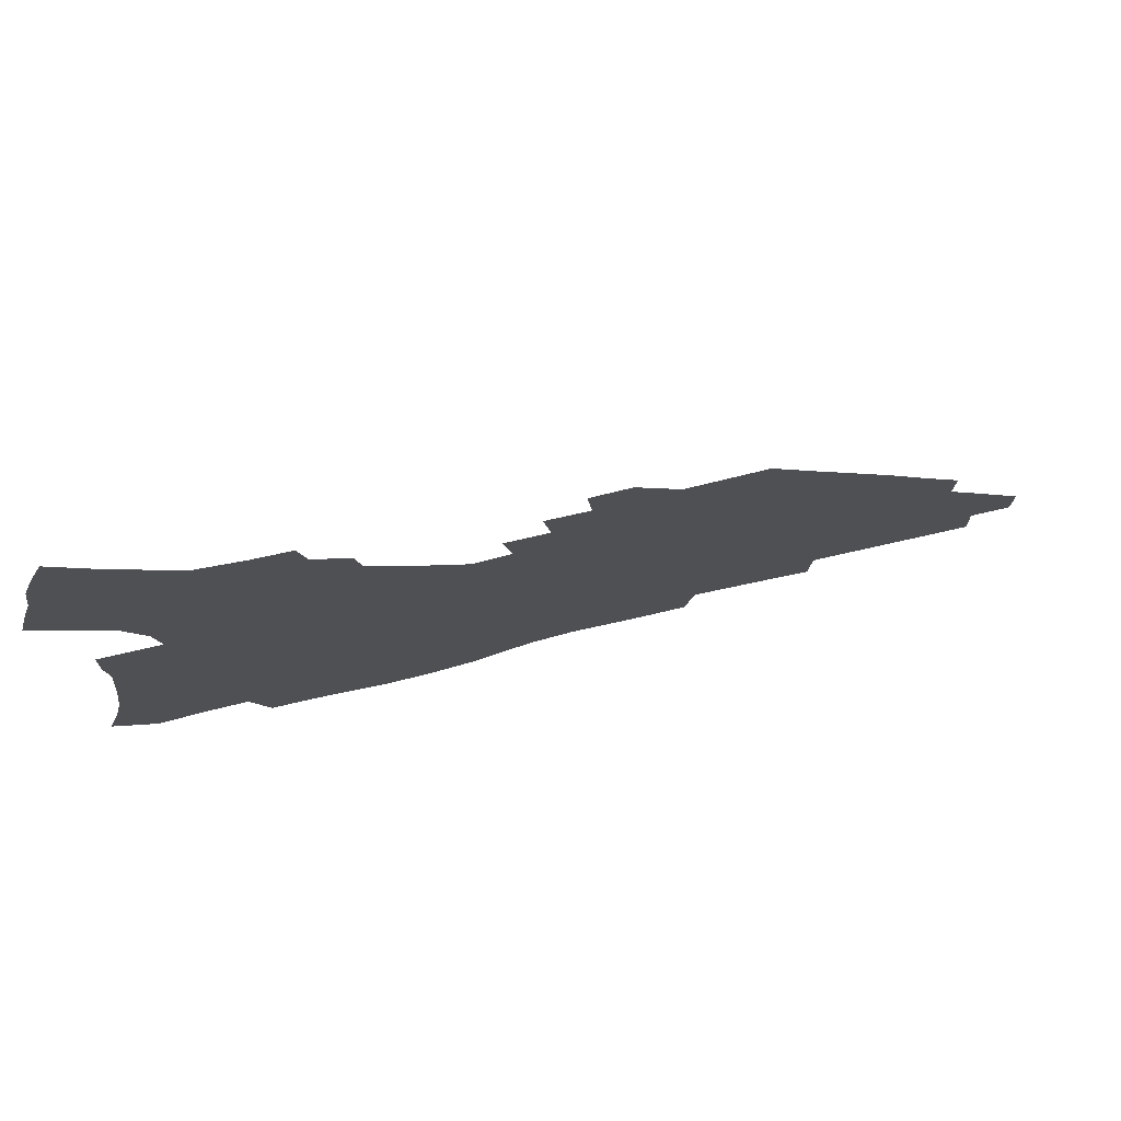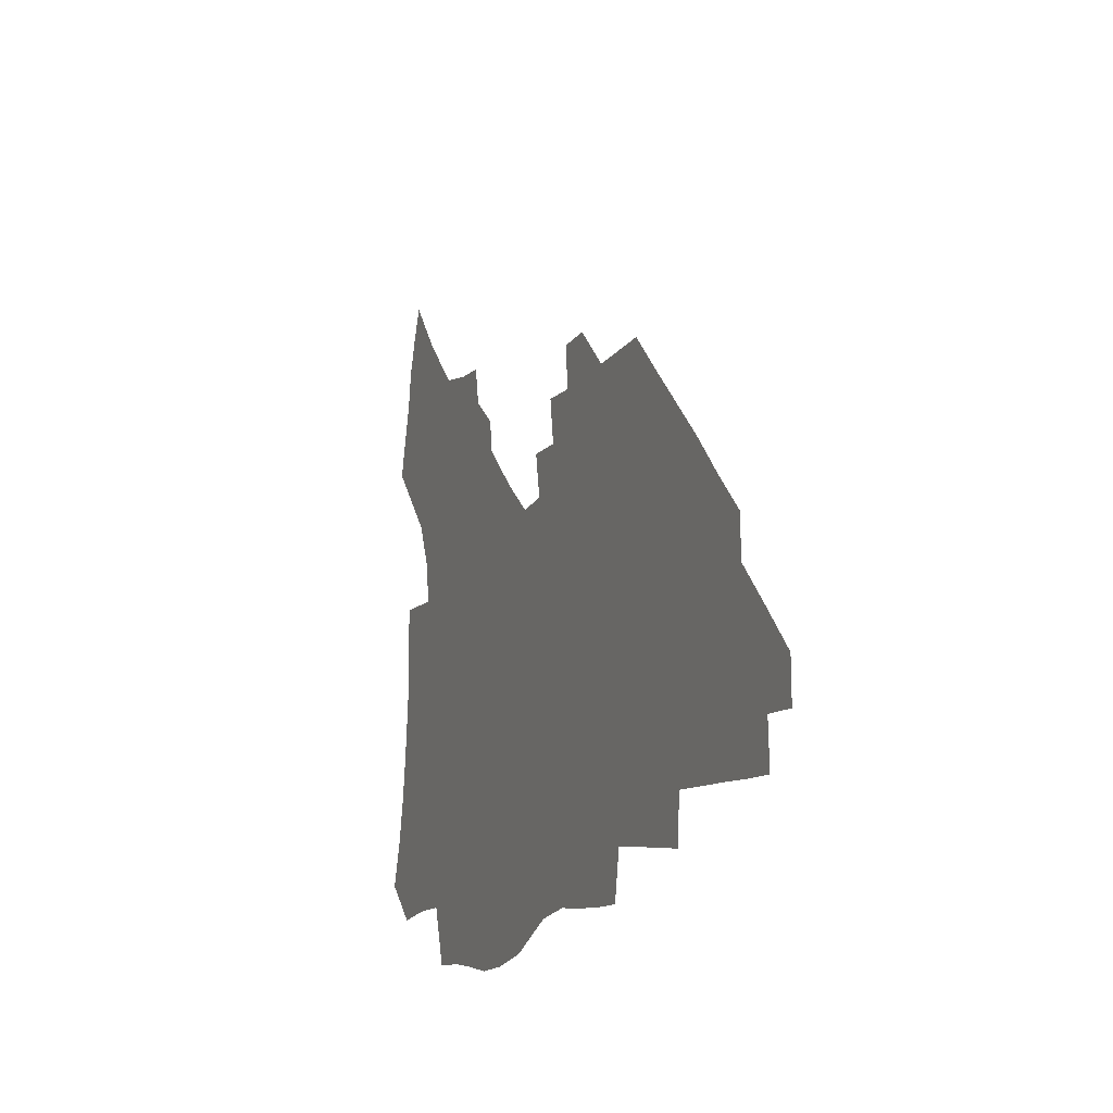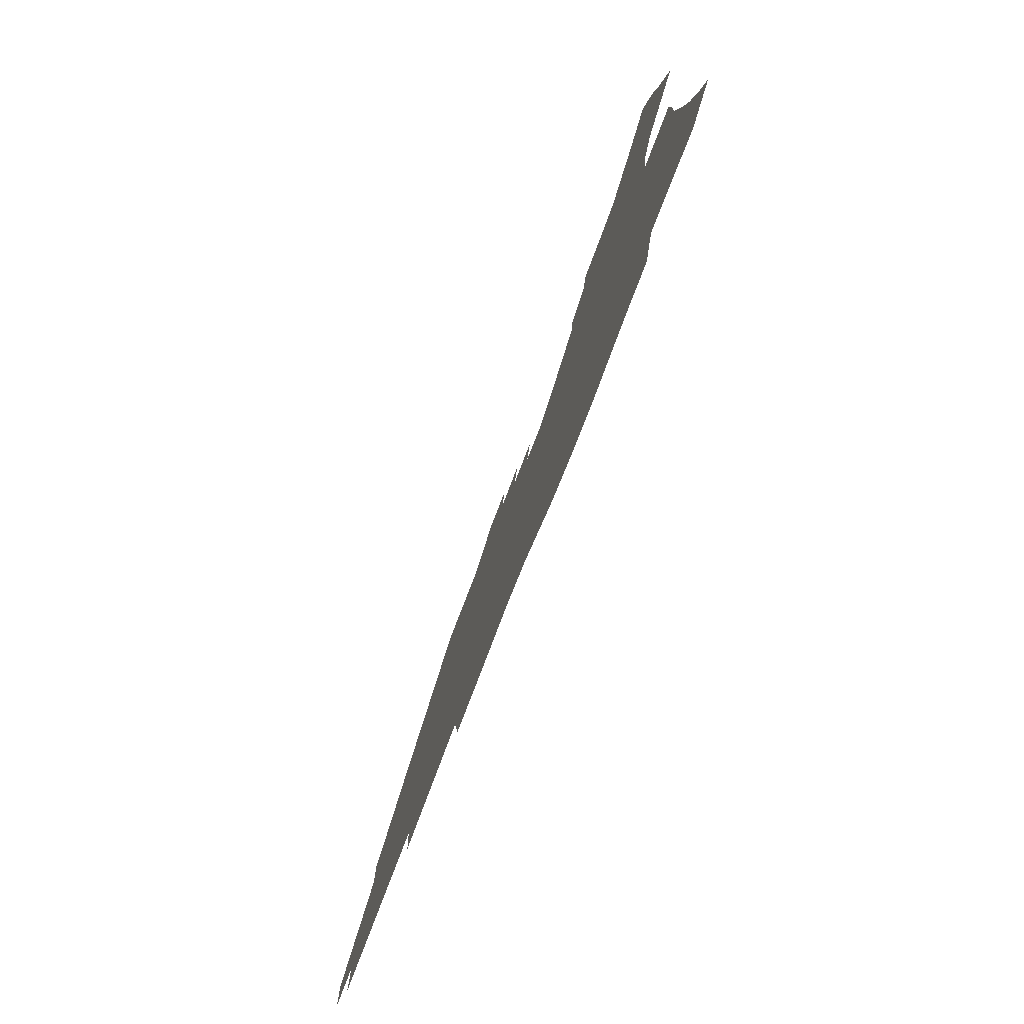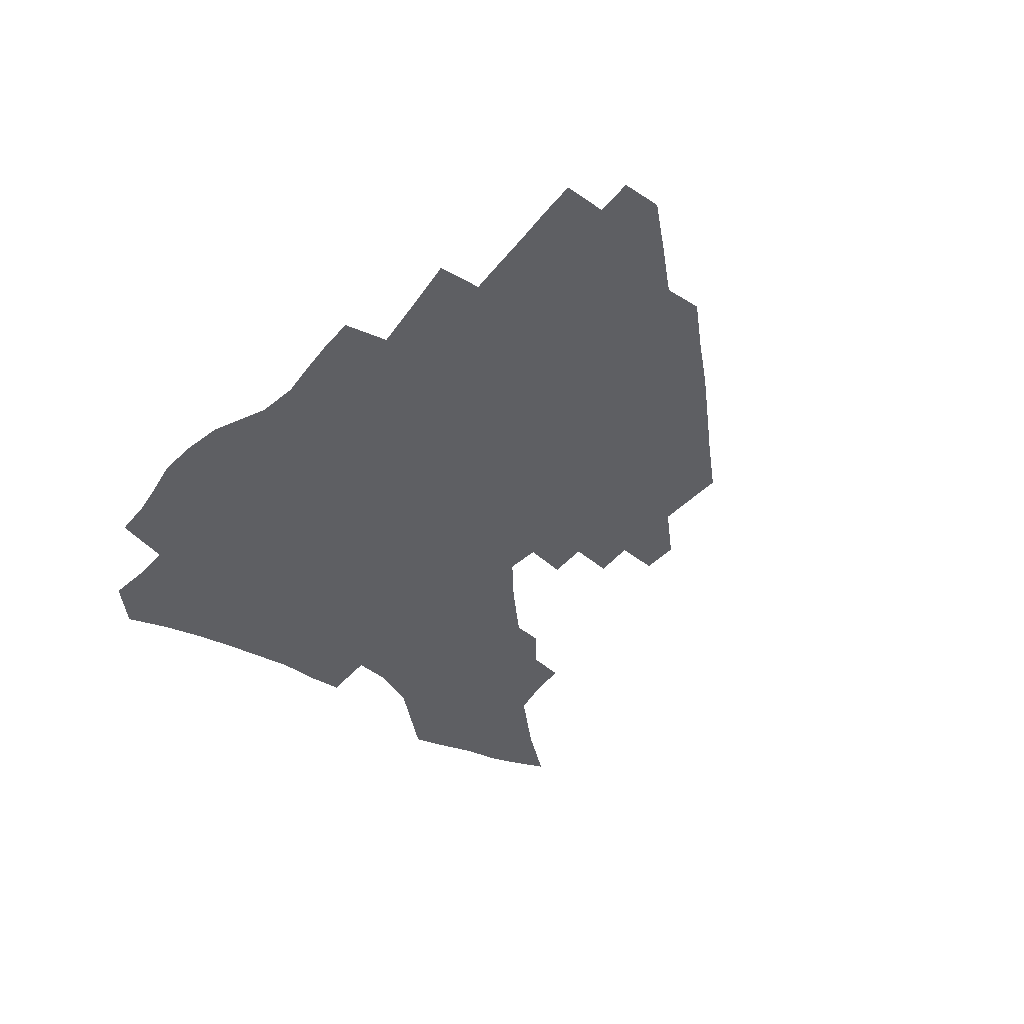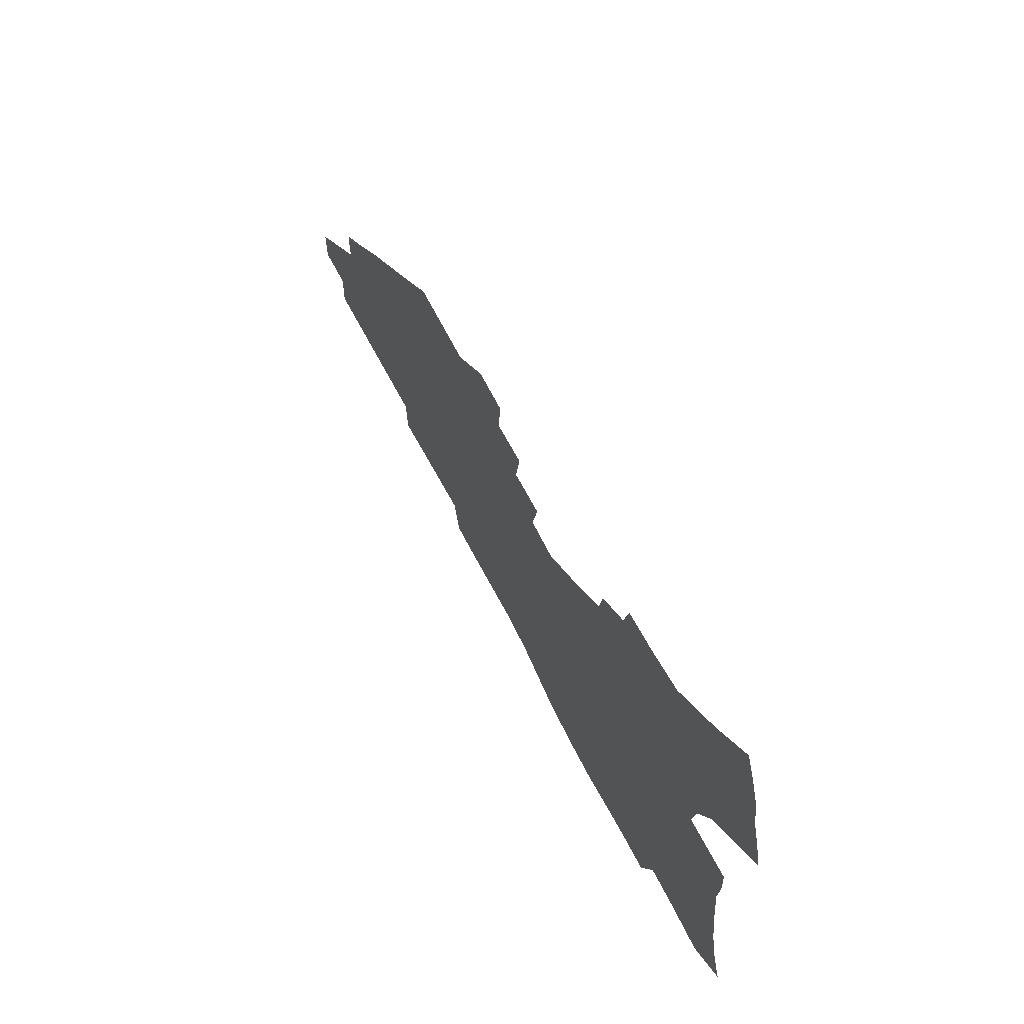
<metadata>
{"format":"obj","ext":"obj","renderer":"f3d","projection":"perspective","resolution":1024,"background":"white","views":[{"elev":76.2,"azim":-13.4,"up":"+Y"},{"elev":-13.0,"azim":68.2,"up":"+Y"},{"elev":-77.6,"azim":-111.0,"up":"+Y"},{"elev":-41.2,"azim":52.4,"up":"+Z"},{"elev":67.2,"azim":-117.3,"up":"+Y"}]}
</metadata>
<code>
v 254.9 192.3 0
v 260.3 209.5 0
v 263.7 225.4 0
v 265.9 240.7 0
v 267.6 255.8 0
v 269.1 270.8 0
v 268.1 285.6 0
v 268.7 300.3 0
v 270.6 177.8 0
v 276.7 195.8 0
v 280.6 211.8 0
v 284.1 227.3 0
v 286 241.9 0
v 287.3 256.5 0
v 290.5 271.1 0
v 291.5 285.3 0
v 291.6 299.4 0
v 289.6 314.1 0
v 282 331.3 0
v 256.7 358.3 0
v 260.2 372 0
v 264.2 385.2 0
v 266.3 399 0
v 270.5 411.6 0
v 275.5 423.7 0
v 289.2 179.9 0
v 294.3 197 0
v 298.9 213.3 0
v 301.6 228.1 0
v 303 242.3 0
v 305.1 256.7 0
v 308.7 271.2 0
v 309.6 284.9 0
v 308.9 298.6 0
v 308.7 312.2 0
v 308.9 325.5 0
v 304.1 341.2 0
v 295.7 359.5 0
v 288.4 377.6 0
v 290.5 390.7 0
v 292.1 403.9 0
v 305.1 180 0
v 310.5 197.4 0
v 314 212.9 0
v 316.5 227.6 0
v 318.7 242.1 0
v 320.9 256.4 0
v 324.3 271 0
v 325.4 284.6 0
v 325.1 298.1 0
v 325.4 311.3 0
v 324.6 324.5 0
v 321.6 339.1 0
v 319.6 353 0
v 316.3 367.9 0
v 313 383.1 0
v 312.1 158.1 0
v 321.7 180.9 0
v 326.2 197.3 0
v 329.1 212.5 0
v 330.9 227 0
v 333.7 241.8 0
v 335.9 256 0
v 340 271 0
v 341.2 284.4 0
v 340.9 297.7 0
v 340 311.1 0
v 338.6 324.5 0
v 336.1 338.8 0
v 335.7 351.3 0
v 333.9 364.4 0
v 329.9 379.7 0
v 328 157.7 0
v 336.4 179.4 0
v 341.9 197.2 0
v 344.5 212.4 0
v 347.2 227.4 0
v 348.9 241.7 0
v 352.2 256.5 0
v 355.4 271 0
v 356.8 284.4 0
v 356.1 297.5 0
v 353.8 311.5 0
v 351.8 325.4 0
v 349.6 339.4 0
v 348.3 352 0
v 347 364.4 0
v 344.1 378.5 0
v 342.7 155.9 0
v 352.4 179.5 0
v 357.9 197.4 0
v 361.3 213.2 0
v 363.3 227.9 0
v 366.2 242.9 0
v 368.1 257 0
v 370.4 271.1 0
v 371.1 284.4 0
v 371 297.3 0
v 369.1 310.7 0
v 365.9 325.5 0
v 361.9 342 0
v 360.2 354 0
v 357.1 153.5 0
v 369.1 180.5 0
v 374.7 198.6 0
v 378.3 214.5 0
v 379.8 228.9 0
v 383 244 0
v 384.5 258 0
v 385.2 271.4 0
v 385.2 284.6 0
v 384.7 297.5 0
v 382.8 310.9 0
v 380.3 324.7 0
v 373.5 154.2 0
v 385.8 181.7 0
v 392.3 200.7 0
v 394.5 215.6 0
v 396.5 230.3 0
v 397.9 244.4 0
v 398.4 258 0
v 398.8 271.6 0
v 398.7 284.9 0
v 397.7 298.4 0
v 396 311.9 0
v 391.3 157.3 0
v 403.7 184.7 0
v 408.1 201.8 0
v 409.9 216.3 0
v 411.3 230.6 0
v 411.8 244.3 0
v 412.5 258.2 0
v 412.4 271.7 0
v 412.9 285.2 0
v 411.5 299.2 0
v 409.9 313 0
v 406.8 329.5 0
v 414.3 167.5 0
v 420.4 187 0
v 422.7 201.9 0
v 424.3 216.3 0
v 425.8 230.7 0
v 426 244.4 0
v 426.7 258.4 0
v 426.7 272.1 0
v 426.2 286.1 0
v 425.4 300 0
v 424 314.4 0
v 422.9 329 0
v 420.3 345.8 0
v 430.9 169.7 0
v 435.2 187.2 0
v 437.1 201.8 0
v 438.6 216.1 0
v 439.6 230.4 0
v 440.3 244.4 0
v 440.7 258.4 0
v 440.5 272.3 0
v 440.3 286.3 0
v 440 300.2 0
v 438.9 314.6 0
v 437.5 329.7 0
v 436.2 344.9 0
v 434.5 361 0
v 445.3 168.4 0
v 449.4 186.5 0
v 451.3 201.2 0
v 453.1 216.1 0
v 453.8 230.1 0
v 454.2 244.1 0
v 454.5 258.2 0
v 454.7 272.3 0
v 454.3 286.5 0
v 454 300.6 0
v 453.2 315.1 0
v 452.2 329.9 0
v 451.1 344.9 0
v 449.4 361.2 0
v 460 167.5 0
v 463.6 185.3 0
v 465.7 200.8 0
v 467.1 215.5 0
v 468 229.8 0
v 468.4 243.9 0
v 468.7 258.1 0
v 469.1 272.3 0
v 468.8 286.4 0
v 468.2 300.9 0
v 467.6 315.4 0
v 466.8 329.9 0
v 465.6 345.3 0
v 474.9 167.3 0
v 478.2 184.9 0
v 480 200.1 0
v 481.1 214.6 0
v 482.1 229.3 0
v 482.7 243.7 0
v 482.8 258 0
v 482.9 272.2 0
v 483 286.4 0
v 482.3 301.5 0
v 481.8 315.7 0
v 481.1 330.3 0
v 480.1 345.5 0
v 492.8 183.3 0
v 494.3 199.5 0
v 495.3 213.9 0
v 496.3 229 0
v 497 243.6 0
v 497.1 257.8 0
v 497.2 272.1 0
v 497 286.4 0
v 496.4 301.5 0
v 496.1 315.9 0
v 495.5 330.3 0
v 494.5 345.8 0
v 507.6 181.6 0
v 508.7 198.3 0
v 509.7 213.6 0
v 510.4 228.6 0
v 510.9 243.3 0
v 511.2 257.6 0
v 511.4 271.9 0
v 511.2 286.3 0
v 510.7 301.2 0
v 510.3 315.8 0
v 509.8 330.3 0
v 522.5 179.7 0
v 523.4 197 0
v 524.2 212.6 0
v 524.6 228.1 0
v 525 242.9 0
v 525.2 257.4 0
v 525.2 271.8 0
v 525.2 286.3 0
v 524.9 300.9 0
v 524.5 315.8 0
v 538.2 196.1 0
v 538.6 212.3 0
v 538.8 227.9 0
v 539.1 242.5 0
v 539.4 257.1 0
v 539.2 271.7 0
v 539.1 286.1 0
v 539.1 301.3 0
v 553.2 195.4 0
v 553 212 0
v 553.1 227.3 0
v 553.5 242.1 0
v 553.4 257 0
v 553.3 271.6 0
v 553.2 286.1 0
v 568.2 194.4 0
v 567.8 211.1 0
v 567.6 226.7 0
v 567.7 241.8 0
v 567.5 256.8 0
v 567.6 271.5 0
v 583.1 193.8 0
v 582.4 210.6 0
v 582.4 225.9 0
v 581.8 241.7 0
v 597 210 0
v 596.9 225.4 0
f 9 10 1
f 1 10 2
f 10 11 2
f 2 11 3
f 11 12 3
f 3 12 4
f 12 13 4
f 4 13 5
f 13 14 5
f 5 14 6
f 14 15 6
f 6 15 7
f 15 16 7
f 7 16 8
f 16 17 8
f 9 26 10
f 26 27 10
f 10 27 11
f 27 28 11
f 11 28 12
f 28 29 12
f 12 29 13
f 29 30 13
f 13 30 14
f 30 31 14
f 14 31 15
f 31 32 15
f 15 32 16
f 32 33 16
f 16 33 17
f 33 34 17
f 17 34 18
f 34 35 18
f 18 35 19
f 35 36 19
f 19 36 20
f 36 37 20
f 20 37 21
f 37 38 21
f 21 38 22
f 38 39 22
f 22 39 23
f 39 40 23
f 23 40 24
f 40 41 24
f 24 41 25
f 26 42 27
f 42 43 27
f 27 43 28
f 43 44 28
f 28 44 29
f 44 45 29
f 29 45 30
f 45 46 30
f 30 46 31
f 46 47 31
f 31 47 32
f 47 48 32
f 32 48 33
f 48 49 33
f 33 49 34
f 49 50 34
f 34 50 35
f 50 51 35
f 35 51 36
f 51 52 36
f 36 52 37
f 52 53 37
f 37 53 38
f 53 54 38
f 38 54 39
f 54 55 39
f 39 55 40
f 55 56 40
f 40 56 41
f 57 58 42
f 42 58 43
f 58 59 43
f 43 59 44
f 59 60 44
f 44 60 45
f 60 61 45
f 45 61 46
f 61 62 46
f 46 62 47
f 62 63 47
f 47 63 48
f 63 64 48
f 48 64 49
f 64 65 49
f 49 65 50
f 65 66 50
f 50 66 51
f 66 67 51
f 51 67 52
f 67 68 52
f 52 68 53
f 68 69 53
f 53 69 54
f 69 70 54
f 54 70 55
f 70 71 55
f 55 71 56
f 71 72 56
f 57 73 58
f 73 74 58
f 58 74 59
f 74 75 59
f 59 75 60
f 75 76 60
f 60 76 61
f 76 77 61
f 61 77 62
f 77 78 62
f 62 78 63
f 78 79 63
f 63 79 64
f 79 80 64
f 64 80 65
f 80 81 65
f 65 81 66
f 81 82 66
f 66 82 67
f 82 83 67
f 67 83 68
f 83 84 68
f 68 84 69
f 84 85 69
f 69 85 70
f 85 86 70
f 70 86 71
f 86 87 71
f 71 87 72
f 87 88 72
f 73 89 74
f 89 90 74
f 74 90 75
f 90 91 75
f 75 91 76
f 91 92 76
f 76 92 77
f 92 93 77
f 77 93 78
f 93 94 78
f 78 94 79
f 94 95 79
f 79 95 80
f 95 96 80
f 80 96 81
f 96 97 81
f 81 97 82
f 97 98 82
f 82 98 83
f 98 99 83
f 83 99 84
f 99 100 84
f 84 100 85
f 100 101 85
f 85 101 86
f 101 102 86
f 86 102 87
f 89 103 90
f 103 104 90
f 90 104 91
f 104 105 91
f 91 105 92
f 105 106 92
f 92 106 93
f 106 107 93
f 93 107 94
f 107 108 94
f 94 108 95
f 108 109 95
f 95 109 96
f 109 110 96
f 96 110 97
f 110 111 97
f 97 111 98
f 111 112 98
f 98 112 99
f 112 113 99
f 99 113 100
f 113 114 100
f 100 114 101
f 103 115 104
f 115 116 104
f 104 116 105
f 116 117 105
f 105 117 106
f 117 118 106
f 106 118 107
f 118 119 107
f 107 119 108
f 119 120 108
f 108 120 109
f 120 121 109
f 109 121 110
f 121 122 110
f 110 122 111
f 122 123 111
f 111 123 112
f 123 124 112
f 112 124 113
f 124 125 113
f 113 125 114
f 115 126 116
f 126 127 116
f 116 127 117
f 127 128 117
f 117 128 118
f 128 129 118
f 118 129 119
f 129 130 119
f 119 130 120
f 130 131 120
f 120 131 121
f 131 132 121
f 121 132 122
f 132 133 122
f 122 133 123
f 133 134 123
f 123 134 124
f 134 135 124
f 124 135 125
f 135 136 125
f 126 138 127
f 138 139 127
f 127 139 128
f 139 140 128
f 128 140 129
f 140 141 129
f 129 141 130
f 141 142 130
f 130 142 131
f 142 143 131
f 131 143 132
f 143 144 132
f 132 144 133
f 144 145 133
f 133 145 134
f 145 146 134
f 134 146 135
f 146 147 135
f 135 147 136
f 147 148 136
f 136 148 137
f 148 149 137
f 138 151 139
f 151 152 139
f 139 152 140
f 152 153 140
f 140 153 141
f 153 154 141
f 141 154 142
f 154 155 142
f 142 155 143
f 155 156 143
f 143 156 144
f 156 157 144
f 144 157 145
f 157 158 145
f 145 158 146
f 158 159 146
f 146 159 147
f 159 160 147
f 147 160 148
f 160 161 148
f 148 161 149
f 161 162 149
f 149 162 150
f 162 163 150
f 151 165 152
f 165 166 152
f 152 166 153
f 166 167 153
f 153 167 154
f 167 168 154
f 154 168 155
f 168 169 155
f 155 169 156
f 169 170 156
f 156 170 157
f 170 171 157
f 157 171 158
f 171 172 158
f 158 172 159
f 172 173 159
f 159 173 160
f 173 174 160
f 160 174 161
f 174 175 161
f 161 175 162
f 175 176 162
f 162 176 163
f 176 177 163
f 163 177 164
f 177 178 164
f 165 179 166
f 179 180 166
f 166 180 167
f 180 181 167
f 167 181 168
f 181 182 168
f 168 182 169
f 182 183 169
f 169 183 170
f 183 184 170
f 170 184 171
f 184 185 171
f 171 185 172
f 185 186 172
f 172 186 173
f 186 187 173
f 173 187 174
f 187 188 174
f 174 188 175
f 188 189 175
f 175 189 176
f 189 190 176
f 176 190 177
f 190 191 177
f 177 191 178
f 179 192 180
f 192 193 180
f 180 193 181
f 193 194 181
f 181 194 182
f 194 195 182
f 182 195 183
f 195 196 183
f 183 196 184
f 196 197 184
f 184 197 185
f 197 198 185
f 185 198 186
f 198 199 186
f 186 199 187
f 199 200 187
f 187 200 188
f 200 201 188
f 188 201 189
f 201 202 189
f 189 202 190
f 202 203 190
f 190 203 191
f 203 204 191
f 193 205 194
f 205 206 194
f 194 206 195
f 206 207 195
f 195 207 196
f 207 208 196
f 196 208 197
f 208 209 197
f 197 209 198
f 209 210 198
f 198 210 199
f 210 211 199
f 199 211 200
f 211 212 200
f 200 212 201
f 212 213 201
f 201 213 202
f 213 214 202
f 202 214 203
f 214 215 203
f 203 215 204
f 215 216 204
f 205 217 206
f 217 218 206
f 206 218 207
f 218 219 207
f 207 219 208
f 219 220 208
f 208 220 209
f 220 221 209
f 209 221 210
f 221 222 210
f 210 222 211
f 222 223 211
f 211 223 212
f 223 224 212
f 212 224 213
f 224 225 213
f 213 225 214
f 225 226 214
f 214 226 215
f 226 227 215
f 215 227 216
f 217 228 218
f 228 229 218
f 218 229 219
f 229 230 219
f 219 230 220
f 230 231 220
f 220 231 221
f 231 232 221
f 221 232 222
f 232 233 222
f 222 233 223
f 233 234 223
f 223 234 224
f 234 235 224
f 224 235 225
f 235 236 225
f 225 236 226
f 236 237 226
f 226 237 227
f 229 238 230
f 238 239 230
f 230 239 231
f 239 240 231
f 231 240 232
f 240 241 232
f 232 241 233
f 241 242 233
f 233 242 234
f 242 243 234
f 234 243 235
f 243 244 235
f 235 244 236
f 244 245 236
f 236 245 237
f 238 246 239
f 246 247 239
f 239 247 240
f 247 248 240
f 240 248 241
f 248 249 241
f 241 249 242
f 249 250 242
f 242 250 243
f 250 251 243
f 243 251 244
f 251 252 244
f 244 252 245
f 246 253 247
f 253 254 247
f 247 254 248
f 254 255 248
f 248 255 249
f 255 256 249
f 249 256 250
f 256 257 250
f 250 257 251
f 257 258 251
f 251 258 252
f 253 259 254
f 259 260 254
f 254 260 255
f 260 261 255
f 255 261 256
f 261 262 256
f 256 262 257
f 260 263 261
f 263 264 261
f 261 264 262

</code>
